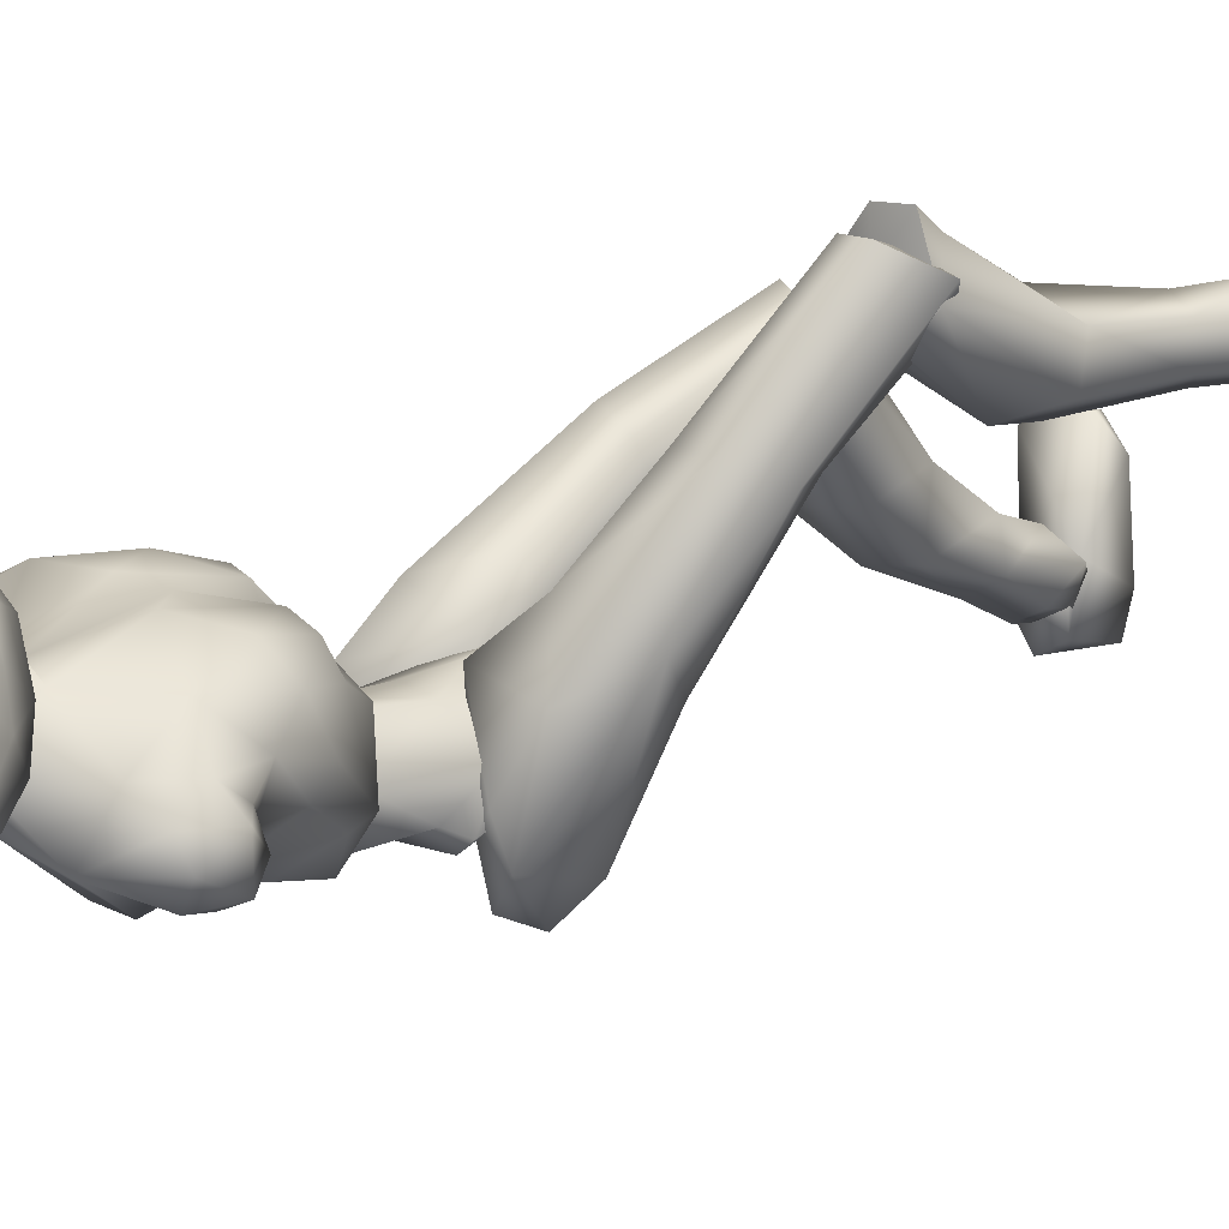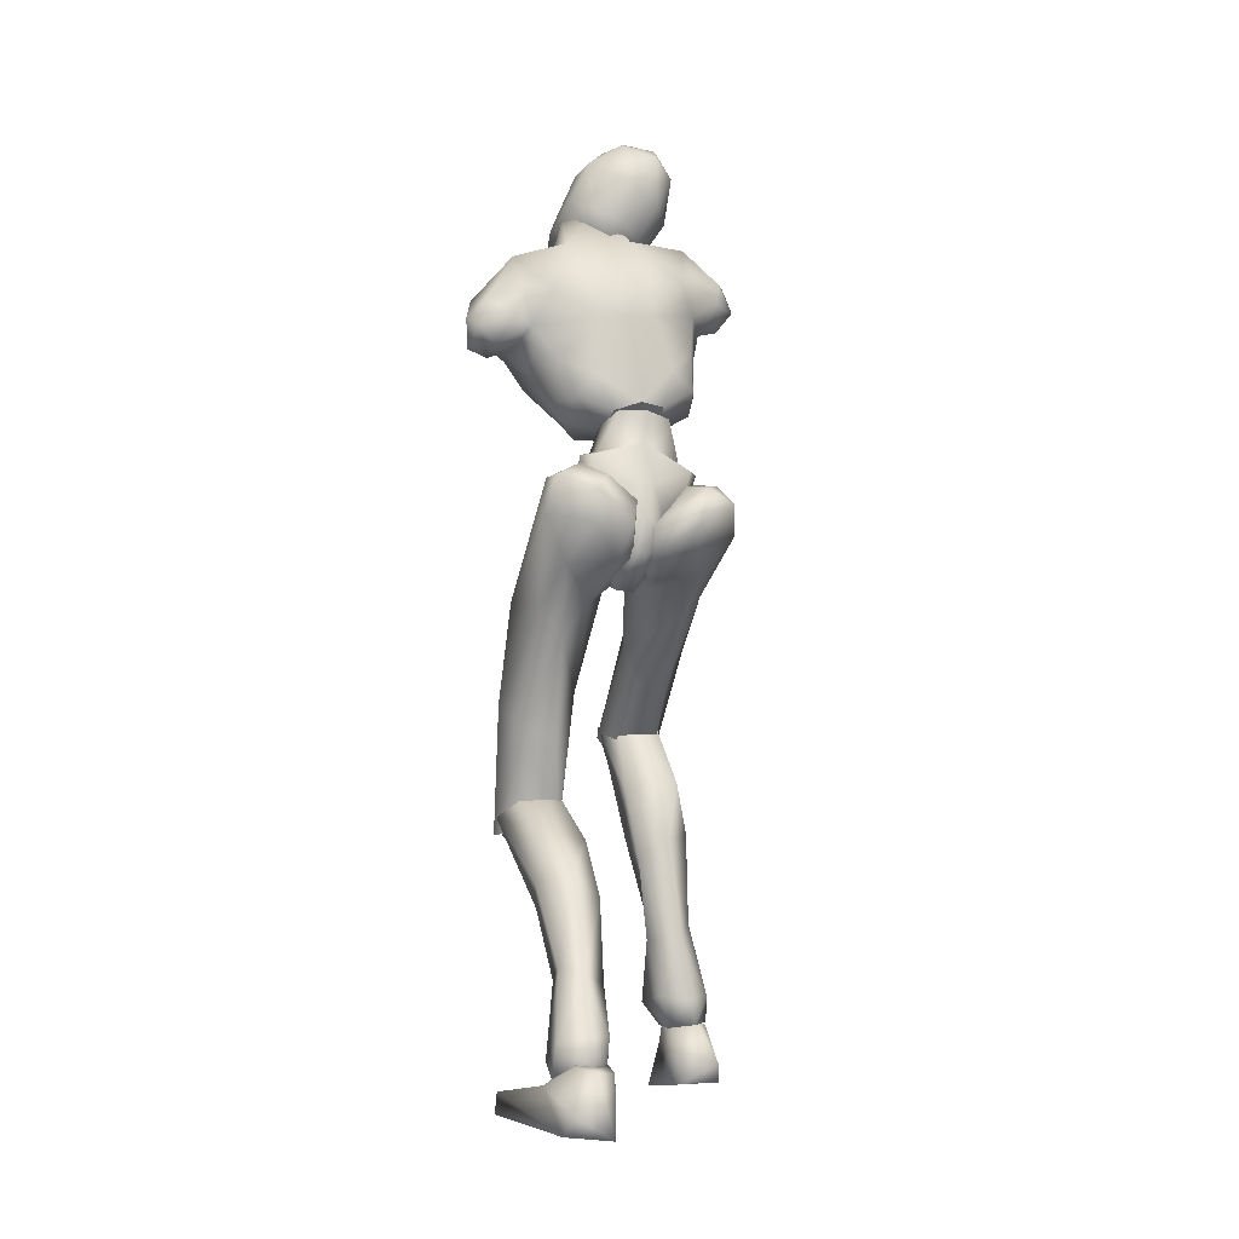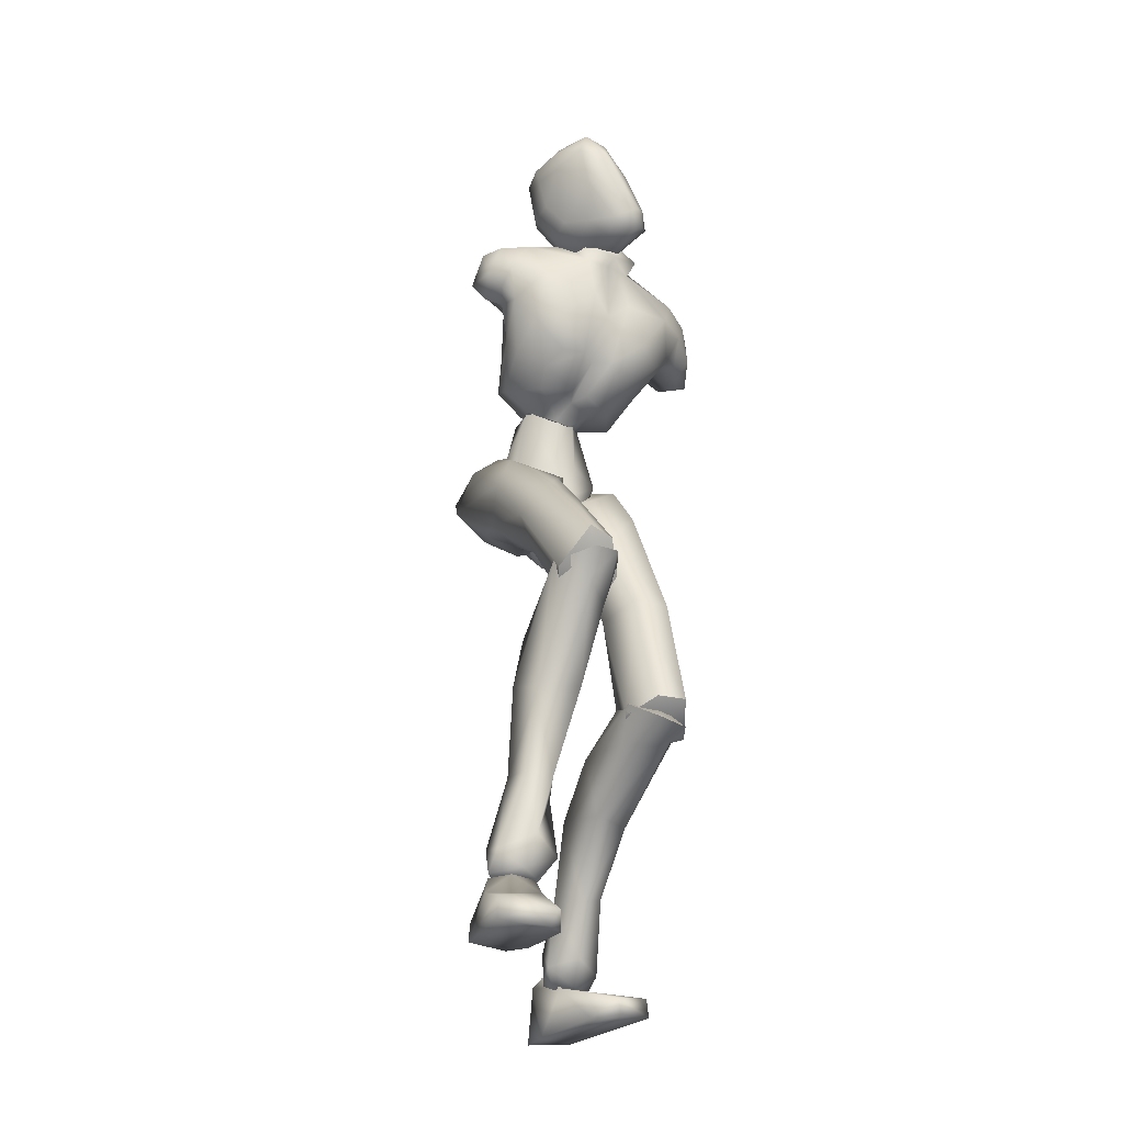
<metadata>
{"format":"obj","ext":"obj","renderer":"f3d","projection":"perspective","resolution":1024,"background":"white","views":[{"elev":29.4,"azim":-129.6,"up":"+Z"},{"elev":-1.6,"azim":161.0,"up":"+Y"},{"elev":-30.9,"azim":-28.7,"up":"+Y"}]}
</metadata>
<code>
o Melee_Husk
v 2.338 46.17 1.8
v 3.253 43.49 3.63
v 3.641 45.89 1.587
v 0.6405 49.16 1.656
v 1.074 48.88 4.297
v 0.5425 43.76 5.268
v -0.02901 40.7 5.417
v -1.429 43.48 5.265
v -3.952 42.46 3.619
v -3.362 48.25 4.29
v -3.814 45.3 1.791
v -3.016 48.64 1.651
v -4.986 44.66 1.573
v -1.653 40.24 4.692
v -0.1274 38.46 5.181
v 0.6891 38.58 5.182
v 1.659 40.71 4.697
v -0.3903 47.97 6.52
v -1.709 47.78 6.518
v 1.205 47.98 4.438
v 0.9141 49.19 2.055
v 3.522 50.03 2.57
v -1.631 48.32 9.048
v -2.877 47.91 7.435
v -1.019 48.17 7.563
v -1.81 46.86 6.322
v -0.4834 46.74 6.318
v 0.7607 47.58 7.426
v 3.815 48.44 4.974
v 4.458 49.92 4.856
v 4.399 52.9 3.842
v 5.992 55.42 5.302
v 5.422 51.66 7.02
v 6.921 53.77 7.476
v 6.657 53.37 10.07
v 8.063 54.16 9.112
v 7.682 56 10.6
v 9.351 54.94 9.188
v 8.582 57.87 9.74
v 9.667 57.38 8.464
v 4.645 50.22 7.882
v 10.53 55.84 6.297
v 10.26 53.75 7.138
v 8.837 53.17 7.004
v 8.646 53.88 5.558
v 6.702 60.72 7.732
v 9.129 57.16 5.94
v 9.732 55.24 5.38
v 2.555 48.88 9.496
v 4.89 51.48 11.16
v 5.245 55.67 12.37
v 6.658 58.72 10.74
v 3.001 62 9.495
v 1.86 59.28 11.93
v 2.626 60.85 12.14
v 0.05397 59.8 13.07
v 0.02159 59.47 12.13
v -1.823 59.61 11.94
v -1.909 55.21 13.34
v -5.801 56.68 12.39
v -4.218 52.93 12.55
v -2.047 50.22 11.71
v -6.649 59.93 10.77
v 1.158 54.93 13.34
v 2.382 63.83 9.821
v -2.466 62.5 9.509
v -6.346 61.91 7.766
v -2.29 61.3 12.15
v -1.525 64.18 9.831
v 3.012 52.27 12.53
v 2.152 49.57 11.36
v 0.3825 50 11.7
v -0.5053 53.66 12.89
v -0.8223 50.24 10.77
v -0.3821 48.21 9.045
v 1.974 47.64 8.085
v -9.708 59.44 8.454
v -9.571 57.08 9.359
v -8.807 59.58 9.809
v -8.137 57.45 10.62
v -8.342 56.18 9.258
v -7.582 54.69 10.11
v -6.215 52.49 11.19
v -3.866 50.12 11.38
v -4.397 49.51 9.514
v -6.218 51.21 7.909
v -8.637 59.37 6.44
v -9.867 57.34 6.828
v -8.82 55.91 7.426
v -7.53 55.67 7.706
v -6.712 52.78 7.057
v -5.737 49.31 4.999
v -4.056 48.19 8.1
v -3.257 48.38 4.449
v -8.28 57.73 5.727
v -6.297 56.72 5.562
v -6.103 50.89 4.883
v -5.175 50.82 2.592
v -2.764 49.53 2.064
v -5.513 53.8 3.868
v -0.5885 61.8 16.7
v -1.279 63.81 17.08
v -1.628 61.4 15.89
v 0.2297 62.31 16.73
v 0.9939 62.8 16.14
v 1 61.04 16.07
v 0.1411 60.55 16.1
v -1.368 60.21 14.74
v -2.989 61.79 14.03
v -2.862 60.67 12.36
v -4.22 62.39 12.3
v -4.086 61.84 10.42
v -5.552 64.06 11.57
v -5.529 64.1 9.564
v -6.222 66.43 11.6
v -6.046 67.55 9.39
v -6.237 68.02 11.05
v -4.99 69.71 10.1
v -4.944 69.59 12.74
v -2.862 70.31 11.08
v -4.384 68.73 8.048
v -4.347 65.21 7.624
v -3.22 62.69 8.696
v -2.444 61.88 8.852
v -0.6958 62.71 7.97
v -1.353 63.89 7.719
v -2.816 66.1 7.109
v -3.426 69.81 13.54
v -4.241 68.7 16.12
v -2.421 68.4 16.01
v -2.888 66.54 17.07
v -0.3162 66.12 15.8
v -3.802 64.19 15.73
v -5.764 66.34 13.76
v -5.677 68.25 13.43
v -4.793 67.1 15.98
v -1.564 69.16 13.81
v 1.881 64.97 12.4
v 0.8653 67.61 11.37
v 1.753 65.48 9.91
v 0.3266 68.34 9.546
v 0.4757 64.8 8.437
v -1.219 69.54 11.42
v -2.232 69.86 9.594
v -1.237 67.04 7.415
v 1.169 63.88 8.814
v 2.508 63.45 12.44
v 1.582 64.03 14.33
v 1.948 61.97 14.94
v 4.786 4.705 -7.614
v 6.454 4.399 -7.058
v 4.783 3.978 -6.087
v 6.361 4.027 -5.263
v 8.239 4.412 -6.791
v 6.428 5.647 -8.749
v -0.1785 36.85 3.609
v 1.191 37.05 3.611
v -0.04794 36.33 0.8535
v 1.219 36.51 0.8555
v -0.1994 38.93 -1.721
v 0.6496 39.05 -1.72
v -0.1752 41.81 -1.734
v 7.534 20.32 8.802
v 6.149 18.76 11.91
v 5.698 17.99 9.739
v 4.103 19.25 11.77
v 3.175 18.55 7.689
v 2.62 20.75 9.754
v 6.615 14.52 2.072
v 3.639 14.56 3.164
v 2.771 19.05 2.798
v 3.347 22.16 7.626
v 5.462 10.85 -5.274
v 3.01 15.46 -1.021
v 4.999 17.07 -1.318
v 4.783 9.467 -1.412
v 3.645 9.968 -3.726
v 4.203 6.917 -6.598
v 5.878 7.33 -7.912
v 3.693 5.188 -4.754
v 5.755 5.849 -3.536
v 6.56 10.04 -1.638
v 6.823 11.13 -3.648
v 7.213 16.48 0.3457
v 6.423 20.05 1.941
v 6.485 22.06 7.891
v 8.16 5.285 -5.218
v 7.899 6.742 -6.789
v 7.779 28.51 7.509
v 6.013 20.89 12.26
v 7.602 19.16 9.346
v 0.8077 37.26 1.404
v 2.437 35.76 2.754
v 0.9414 37.02 4.269
v 1.864 38.41 -1.507
v 0.6348 38.68 -1.035
v 1.094 40.97 -2.718
v 0.5871 42.56 -1.821
v 2.777 44.24 -2.123
v 3.632 43.27 -2.799
v 4.395 45.12 -0.8467
v 6.24 44.24 -1.6
v 6.03 44.24 1.717
v 6.945 41.6 -0.8906
v 7.413 35.7 5.688
v 6.379 35.43 2.246
v 6.287 26.64 5.74
v 6.66 19.32 7.331
v 3.544 19.08 6.933
v 3.959 26.4 5.843
v 4.722 33.47 2.041
v 5.231 38.19 -0.3493
v 3.892 41.06 -2.471
v 3.819 43.95 2.135
v 5.012 43.38 3.891
v 5.512 39.83 6.035
v 0.6456 39.93 5.705
v 2.663 36.46 7.26
v 2.558 29.38 6.117
v 2.665 20.08 9.227
v 3.656 30.25 9.392
v 3.995 20.99 11.66
v 6.134 29.97 9.877
v 0.3222 62.79 11.68
v 0.4565 64.33 9.192
v 2.664 61.9 7.594
v -2.163 62.34 7.606
v -4.931 58.73 4.125
v -6.569 59.4 5.887
v 7.23 56.08 4.986
v 6.535 58.17 5.783
v 4.718 57.85 4.101
v 1.964 58.42 3.49
v -2.123 58.79 3.501
v -2.394 56.14 3.028
v -3.464 52.16 2.164
v -0.8886 49.77 1.476
v 1.749 55.76 3.018
v 2.079 51.66 2.149
v -2.634 36.82 5.2
v -0.9647 37.55 3.349
v -1.156 38.64 6.008
v -1.953 37.25 0.2113
v -0.7312 37.7 0.535
v -1.137 38.97 -2.013
v -0.6321 40.8 -1.928
v -2.8 42.16 -3.009
v -3.651 40.98 -3.185
v -4.434 43.52 -2.306
v -6.272 42.39 -2.615
v -6.127 43.9 0.3401
v -7.016 40.36 -0.797
v -7.666 38.1 7.733
v -6.568 36.29 4.814
v -8.135 32.53 12.62
v -6.626 30.06 11.92
v -8.081 25.04 18.51
v -7.098 24.26 16.66
v -3.978 23.87 16.49
v -6.533 27.91 20.35
v -4.303 29.89 12.18
v -4.926 34.46 5.558
v -5.344 37.57 1.271
v -3.938 39.17 -1.896
v -3.927 43.83 0.8932
v -5.16 44.13 2.689
v -5.734 41.94 6.202
v -0.8615 41.88 5.969
v -2.941 39.49 8.889
v -2.879 32.67 11.09
v -3.134 25.8 18.09
v -4.033 34.94 13.59
v -4.502 27.72 19.81
v -6.522 34.9 14.1
v -3.758 23.73 17.25
v -3.134 26.62 18.09
v -4.502 26.19 20.62
v -6.175 24.18 19.45
v -6.533 25.84 21.07
v -8.081 25.86 17.66
v -7.406 17.65 14.2
v -4.383 18.14 15.02
v -3.588 21.99 12.64
v -3.978 26.93 15.59
v -3.961 17.08 10.85
v -5.982 18.4 9.955
v -6.552 11.07 9.229
v -7.047 6.747 8.466
v -5.307 6.949 9.744
v -4.653 10.96 10.92
v -5.676 11.56 13.26
v -7.615 4.873 8.498
v -5.91 4.522 9.855
v -4.69 6.223 12.14
v -6.701 7.379 13.03
v -7.468 11.98 12.89
v -7.839 12.06 10.62
v -8.109 18.64 11.81
v -7.289 22.54 11.6
v -7.098 27 16.02
v -5.826 4.555 11.54
v -7.364 4.983 12.33
v -9.175 6.146 11.89
v -9.005 6.744 9.827
v -9.316 4.662 10.88
v -6.133 4.522 9.855
v -7.838 4.873 8.498
v -6.049 4.555 11.54
v -8.853 4.722 9.93
v -8.111 4.463 12
v -6.465 3 13.21
v -6.188 0.8303 7.502
v -5.84 0.2498 10.26
v -6.696 -0.7954 16.27
v -7.926 -0.1127 18.44
v -8.391 -1.135 17.84
v -11.51 -0.8352 16.7
v -11.58 0.6759 16.81
v -10.09 2.767 12
v -9.058 2.129 7.677
v -9.434 0.583 8.442
v -7.545 4.514 10.57
v 1.139 41.41 1.42
v 3.062 40.53 0.8465
v 2.862 45.92 0.6695
v 0.05394 44.1 -0.6386
v 6.338 5.335 -10.46
v 5.229 1.015 -10.86
v 4.671 4.965 -9.059
v 4.915 0.7901 -8.054
v 5.142 3.987 -5.522
v 5.806 0.723 -1.955
v 6.906 1.856 0.09105
v 7.507 0.8265 -0.3632
v 10.58 1.357 -1.544
v 10.45 2.866 -1.644
v 8.79 4.049 -6.701
v 6.608 5.462 -6.933
v 7.343 5.518 -9.021
v 7.908 2.681 -10.88
v 8.465 1.319 -9.909
v 4.558 5.225 -7.393
v -1.036 43.94 -0.6403
v -4.246 44.91 0.6582
v -0.8984 46.87 0.8354
v -1.215 49.1 0.9657
v -2.935 39.67 0.8369
v -1.048 47.96 3.646
v -1.257 41.25 1.469
v -1.224 49.13 3.815
v -5.554 25.26 18.83
v -5.554 27 18.3
v 5.069 19.23 9.686
v 0.5391 60.9 10.78
v 5.052 21.02 10.01
f 1 2 3
f 4 5 1
f 5 2 1
f 2 5 6
f 2 6 7
f 6 8 7
f 8 9 7
f 10 9 8
f 9 10 11
f 10 12 11
f 9 11 13
f 9 14 7
f 7 14 15
f 7 15 16
f 17 7 16
f 17 2 7
f 18 6 5
f 6 18 8
f 19 8 18
f 8 19 10
f 20 21 22
f 23 24 25
f 26 25 24
f 26 27 25
f 25 27 28
f 27 20 28
f 28 20 29
f 29 20 22
f 30 29 22
f 30 22 31
f 30 31 32
f 30 32 33
f 33 32 34
f 33 34 35
f 35 34 36
f 35 36 37
f 36 38 37
f 38 39 37
f 38 40 39
f 33 29 30
f 29 33 41
f 33 35 41
f 38 42 40
f 42 38 43
f 44 43 38
f 36 44 38
f 34 44 36
f 34 45 44
f 34 32 45
f 39 40 46
f 46 40 47
f 42 47 40
f 42 48 47
f 43 48 42
f 44 48 43
f 45 48 44
f 29 41 49
f 49 41 50
f 41 35 50
f 50 35 51
f 51 35 37
f 51 37 52
f 39 52 37
f 52 39 46
f 53 52 46
f 54 52 53
f 55 54 53
f 56 54 55
f 57 54 56
f 57 56 58
f 59 57 58
f 58 60 59
f 60 61 59
f 59 61 62
f 52 54 51
f 58 63 60
f 57 64 54
f 65 55 53
f 63 66 67
f 63 58 66
f 58 68 66
f 58 56 68
f 68 69 66
f 51 54 64
f 64 70 51
f 51 70 50
f 50 70 71
f 71 49 50
f 49 71 72
f 71 70 72
f 70 64 72
f 72 64 73
f 57 73 64
f 73 57 59
f 59 62 73
f 74 73 62
f 73 74 72
f 72 74 75
f 72 75 49
f 49 75 76
f 77 78 79
f 79 78 80
f 78 81 80
f 81 82 80
f 82 60 80
f 82 83 60
f 83 61 60
f 83 84 61
f 61 84 62
f 84 85 62
f 23 62 85
f 74 62 23
f 23 25 74
f 25 75 74
f 28 75 25
f 28 76 75
f 29 76 28
f 49 76 29
f 82 86 83
f 86 85 83
f 85 84 83
f 80 60 63
f 63 79 80
f 79 63 67
f 79 67 77
f 77 67 87
f 87 88 77
f 88 78 77
f 88 89 78
f 89 81 78
f 89 90 81
f 90 82 81
f 90 91 82
f 91 86 82
f 91 92 86
f 86 92 85
f 93 85 92
f 23 85 93
f 93 24 23
f 93 92 24
f 24 92 94
f 94 26 24
f 95 88 87
f 88 95 89
f 95 90 89
f 96 90 95
f 96 91 90
f 96 97 91
f 92 91 97
f 92 97 98
f 94 92 98
f 99 94 98
f 98 97 100
f 100 97 96
f 101 102 103
f 102 104 105
f 101 104 102
f 101 106 104
f 107 106 101
f 107 101 103
f 108 107 103
f 109 108 103
f 108 109 110
f 109 111 110
f 111 112 110
f 111 113 112
f 112 113 114
f 114 113 115
f 116 114 115
f 116 115 117
f 118 116 117
f 118 117 119
f 118 119 120
f 116 118 121
f 116 121 122
f 114 116 122
f 114 122 123
f 123 112 114
f 123 124 112
f 124 110 112
f 125 124 123
f 126 125 123
f 123 127 126
f 122 127 123
f 122 121 127
f 120 119 128
f 129 128 119
f 129 130 128
f 130 129 131
f 131 132 130
f 132 131 102
f 131 133 102
f 103 102 133
f 103 133 109
f 133 111 109
f 133 134 111
f 111 134 113
f 113 134 115
f 115 134 117
f 117 134 135
f 119 117 135
f 135 129 119
f 129 135 136
f 129 136 131
f 136 133 131
f 134 133 136
f 134 136 135
f 130 132 137
f 132 138 137
f 138 139 137
f 139 138 140
f 139 140 141
f 140 142 141
f 139 141 143
f 139 143 137
f 128 130 137
f 137 120 128
f 137 143 120
f 143 144 120
f 141 144 143
f 144 141 145
f 145 141 142
f 145 142 127
f 127 142 126
f 126 142 125
f 125 142 146
f 146 142 140
f 147 146 140
f 147 140 138
f 138 148 147
f 138 132 148
f 132 105 148
f 102 105 132
f 121 145 127
f 144 145 121
f 118 144 121
f 144 118 120
f 148 149 147
f 149 148 105
f 149 105 106
f 104 106 105
f 150 151 152
f 152 151 153
f 153 151 154
f 154 151 155
f 155 151 150
f 14 156 15
f 156 157 15
f 16 15 157
f 157 17 16
f 156 158 157
f 159 157 158
f 158 160 159
f 161 159 160
f 161 160 162
f 163 164 165
f 166 165 164
f 165 166 167
f 168 167 166
f 163 165 169
f 165 170 169
f 165 167 170
f 170 167 171
f 168 171 167
f 172 171 168
f 173 174 175
f 175 174 171
f 170 171 174
f 176 169 170
f 170 174 176
f 176 174 177
f 173 177 174
f 177 173 178
f 173 179 178
f 179 155 150
f 178 179 150
f 150 180 178
f 180 177 178
f 181 177 180
f 181 176 177
f 182 176 181
f 182 169 176
f 169 182 183
f 169 183 184
f 175 184 183
f 184 175 185
f 171 185 175
f 171 172 185
f 172 186 185
f 186 163 185
f 184 185 163
f 184 163 169
f 183 173 175
f 152 180 150
f 180 152 153
f 181 180 153
f 187 181 153
f 181 187 182
f 182 187 183
f 183 187 188
f 173 183 188
f 179 173 188
f 188 155 179
f 154 155 188
f 187 154 188
f 187 153 154
f 189 190 191
f 192 193 194
f 192 195 193
f 192 196 195
f 197 195 196
f 196 198 197
f 198 199 197
f 199 200 197
f 199 201 200
f 202 200 201
f 202 201 203
f 204 202 203
f 204 203 205
f 206 204 205
f 189 206 205
f 189 207 206
f 207 189 191
f 191 208 207
f 208 209 207
f 207 209 210
f 207 210 211
f 206 207 211
f 211 212 206
f 204 206 212
f 212 213 204
f 213 202 204
f 200 202 213
f 197 200 213
f 195 197 213
f 195 213 212
f 212 193 195
f 211 193 212
f 201 214 203
f 215 203 214
f 215 216 203
f 216 215 217
f 217 218 216
f 194 218 217
f 218 194 219
f 194 193 219
f 219 193 211
f 219 211 210
f 210 209 219
f 209 220 219
f 219 220 221
f 222 221 220
f 222 190 221
f 190 223 221
f 189 223 190
f 189 205 223
f 223 205 216
f 203 216 205
f 216 218 223
f 221 223 218
f 221 218 219
f 215 214 217
f 224 55 65
f 224 56 55
f 56 224 68
f 68 224 69
f 69 224 225
f 224 65 225
f 53 46 226
f 65 53 226
f 226 225 65
f 227 225 226
f 225 227 69
f 66 69 227
f 67 66 227
f 67 227 228
f 229 67 228
f 228 96 229
f 229 96 95
f 87 229 95
f 87 67 229
f 230 48 45
f 48 230 47
f 231 47 230
f 46 47 231
f 46 231 232
f 46 232 226
f 226 232 233
f 226 233 227
f 234 227 233
f 228 227 234
f 235 228 234
f 96 228 235
f 100 96 235
f 100 235 236
f 236 98 100
f 236 99 98
f 237 99 236
f 237 236 235
f 238 237 235
f 235 234 238
f 233 238 234
f 232 238 233
f 232 32 238
f 32 232 231
f 32 231 230
f 32 230 45
f 32 31 238
f 238 31 239
f 22 239 31
f 21 239 22
f 21 237 239
f 239 237 238
f 240 241 242
f 243 241 240
f 244 241 243
f 243 245 244
f 246 244 245
f 247 246 245
f 248 247 245
f 247 248 249
f 250 249 248
f 249 250 251
f 250 252 251
f 251 252 253
f 252 254 253
f 254 255 253
f 255 254 256
f 255 256 257
f 258 257 256
f 259 258 256
f 260 255 257
f 259 256 261
f 261 256 262
f 256 254 262
f 263 262 254
f 254 252 263
f 264 263 252
f 250 264 252
f 250 248 264
f 248 245 264
f 245 243 264
f 264 243 263
f 240 263 243
f 240 262 263
f 265 249 251
f 251 266 265
f 267 266 251
f 266 267 268
f 269 268 267
f 269 242 268
f 242 269 270
f 240 242 270
f 240 270 262
f 262 270 261
f 259 261 270
f 271 259 270
f 270 272 271
f 273 271 272
f 260 273 272
f 274 260 272
f 274 255 260
f 253 255 274
f 253 274 267
f 267 251 253
f 269 272 270
f 274 272 269
f 269 267 274
f 265 266 268
f 275 276 277
f 277 278 275
f 278 277 279
f 279 280 278
f 278 280 281
f 282 278 281
f 275 278 282
f 275 282 283
f 283 276 275
f 283 284 276
f 283 282 285
f 285 286 283
f 285 287 286
f 288 287 289
f 287 290 289
f 290 287 285
f 285 291 290
f 285 282 291
f 281 291 282
f 292 288 293
f 288 289 293
f 294 293 289
f 290 294 289
f 290 295 294
f 291 295 290
f 291 296 295
f 281 296 291
f 296 281 297
f 297 281 298
f 298 286 297
f 286 298 299
f 299 283 286
f 284 283 299
f 300 284 299
f 280 300 299
f 299 298 280
f 280 298 281
f 287 297 286
f 294 301 293
f 301 294 302
f 294 295 302
f 295 303 302
f 303 295 296
f 303 296 297
f 303 297 304
f 297 287 304
f 287 288 304
f 292 304 288
f 292 305 304
f 305 303 304
f 302 303 305
f 306 307 308
f 307 309 308
f 309 310 308
f 311 308 310
f 311 306 308
f 312 307 306
f 312 306 313
f 311 313 306
f 314 313 311
f 315 314 311
f 314 315 316
f 317 316 315
f 318 317 315
f 318 315 311
f 319 318 311
f 311 310 319
f 309 319 310
f 319 309 320
f 309 307 320
f 312 320 307
f 321 320 312
f 319 320 321
f 318 319 321
f 317 318 321
f 322 305 292
f 322 302 305
f 322 301 302
f 322 293 301
f 322 292 293
f 323 217 214
f 323 194 217
f 323 192 194
f 323 196 192
f 323 198 196
f 323 199 198
f 323 201 199
f 323 214 201
f 324 17 157
f 324 2 17
f 324 3 2
f 324 325 3
f 324 326 325
f 324 162 326
f 324 161 162
f 324 159 161
f 324 157 159
f 327 328 329
f 329 328 330
f 330 331 329
f 330 332 331
f 332 333 331
f 333 332 334
f 334 335 333
f 335 336 333
f 333 336 331
f 336 337 331
f 338 331 337
f 337 339 338
f 339 337 340
f 327 339 340
f 340 328 327
f 340 341 328
f 340 337 341
f 337 336 341
f 336 335 341
f 329 331 342
f 342 331 338
f 338 339 342
f 339 327 342
f 327 329 342
f 326 162 343
f 344 345 343
f 326 343 345
f 345 325 326
f 13 11 344
f 345 344 11
f 11 12 345
f 345 12 346
f 345 346 4
f 4 1 345
f 325 345 1
f 1 3 325
f 343 347 344
f 344 347 13
f 13 347 9
f 9 347 14
f 14 347 156
f 156 347 158
f 158 347 160
f 160 347 162
f 162 347 343
f 27 348 20
f 20 348 21
f 21 348 237
f 237 348 99
f 99 348 94
f 94 348 26
f 26 348 27
f 249 349 247
f 247 349 246
f 246 349 244
f 244 349 241
f 241 349 242
f 242 349 268
f 268 349 265
f 265 349 249
f 328 341 330
f 332 330 341
f 335 332 341
f 335 334 332
f 4 350 5
f 5 350 18
f 18 350 19
f 19 350 10
f 10 350 12
f 12 350 346
f 346 350 4
f 316 317 314
f 314 317 321
f 313 314 321
f 321 312 313
f 258 351 257
f 257 351 260
f 260 351 273
f 273 351 271
f 271 351 259
f 259 351 258
f 300 352 284
f 284 352 276
f 276 352 277
f 277 352 279
f 279 352 280
f 280 352 300
f 191 353 208
f 208 353 209
f 209 353 220
f 220 353 222
f 222 353 190
f 190 353 191
f 108 110 354
f 124 354 110
f 125 354 124
f 125 146 354
f 354 146 147
f 147 149 354
f 149 106 354
f 354 106 107
f 108 354 107
f 172 355 186
f 186 355 163
f 163 355 164
f 164 355 166
f 166 355 168
f 168 355 172

</code>
